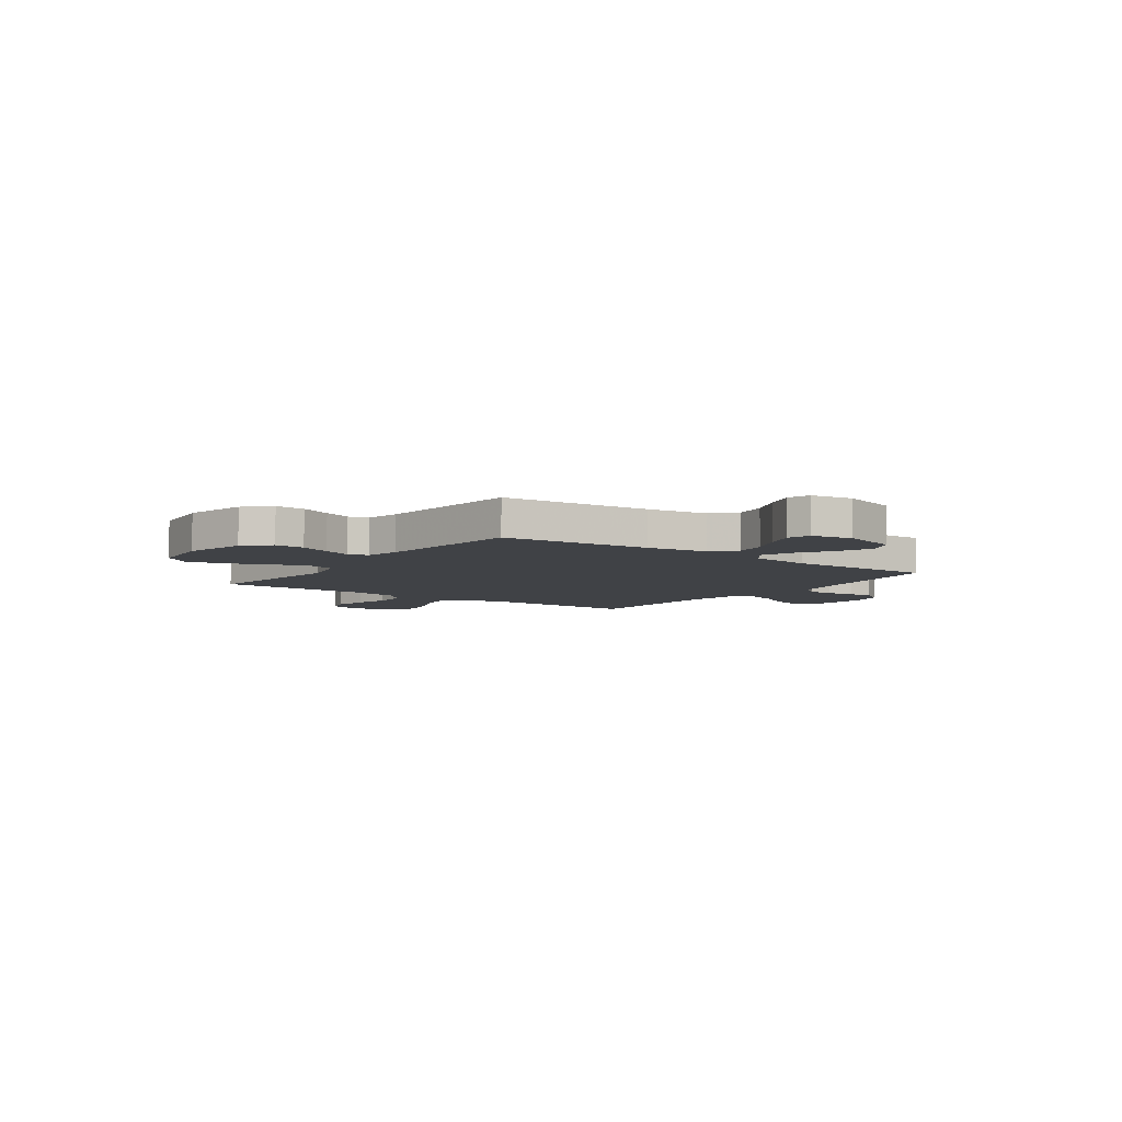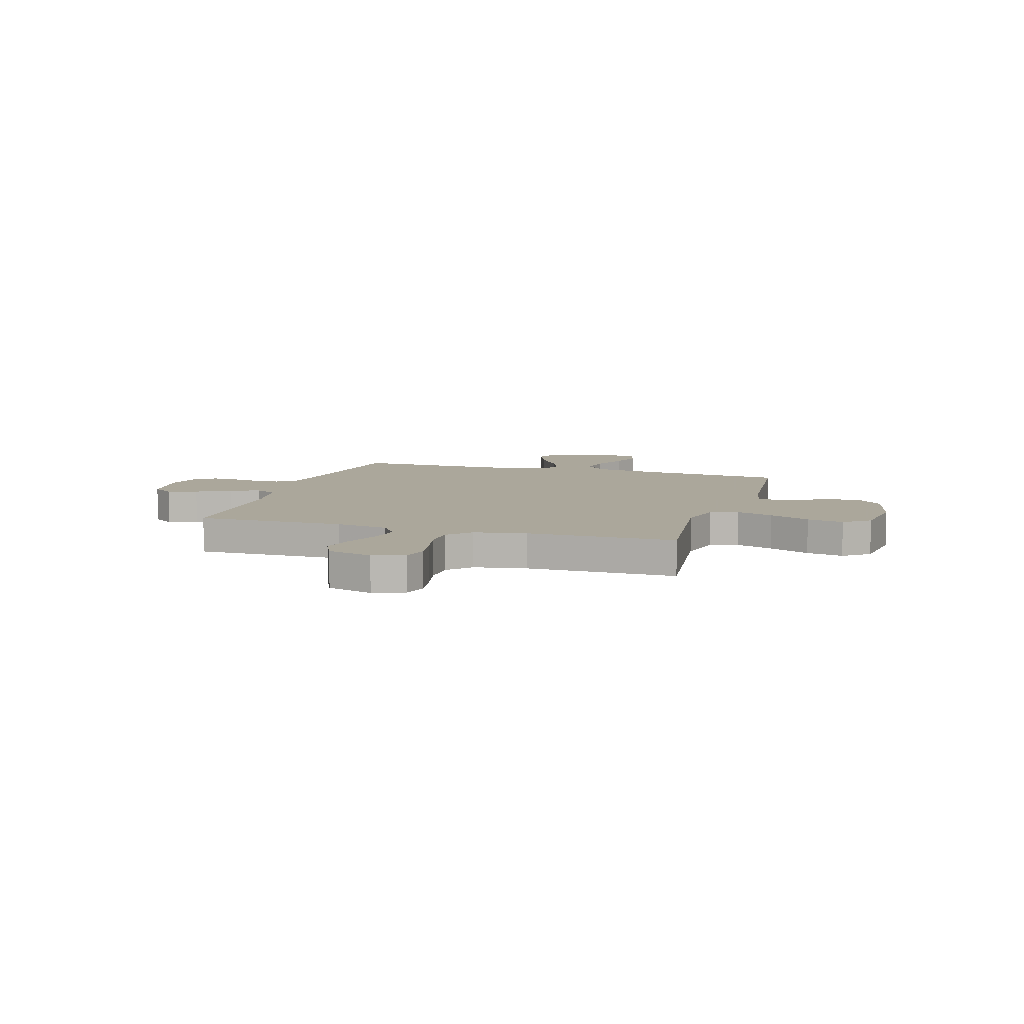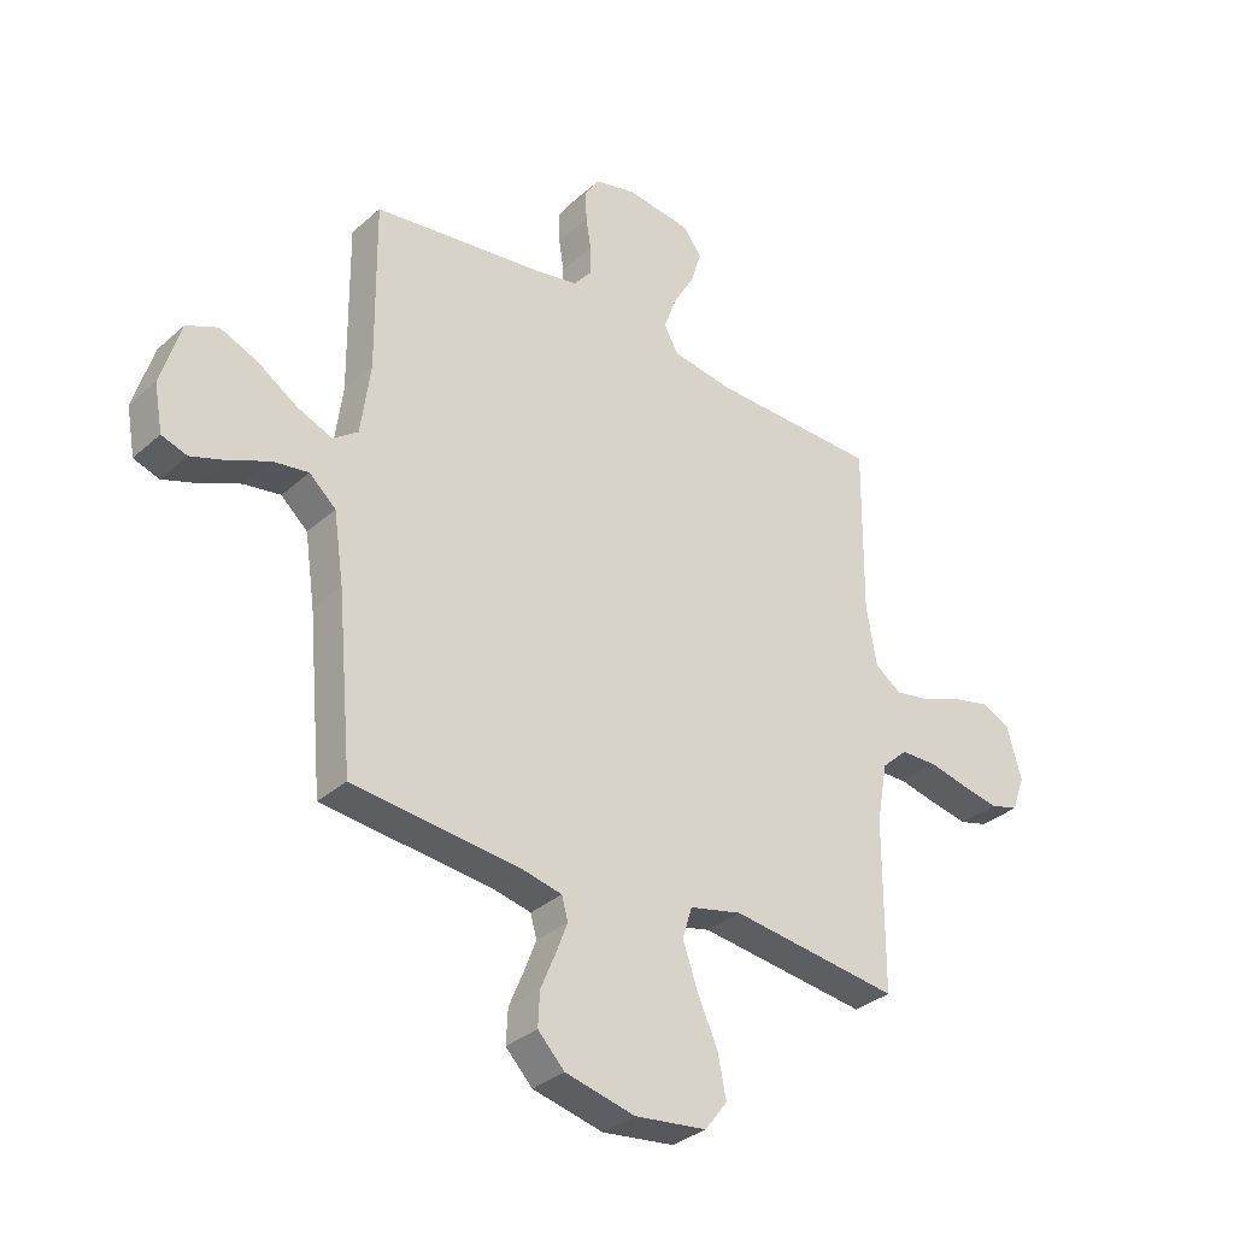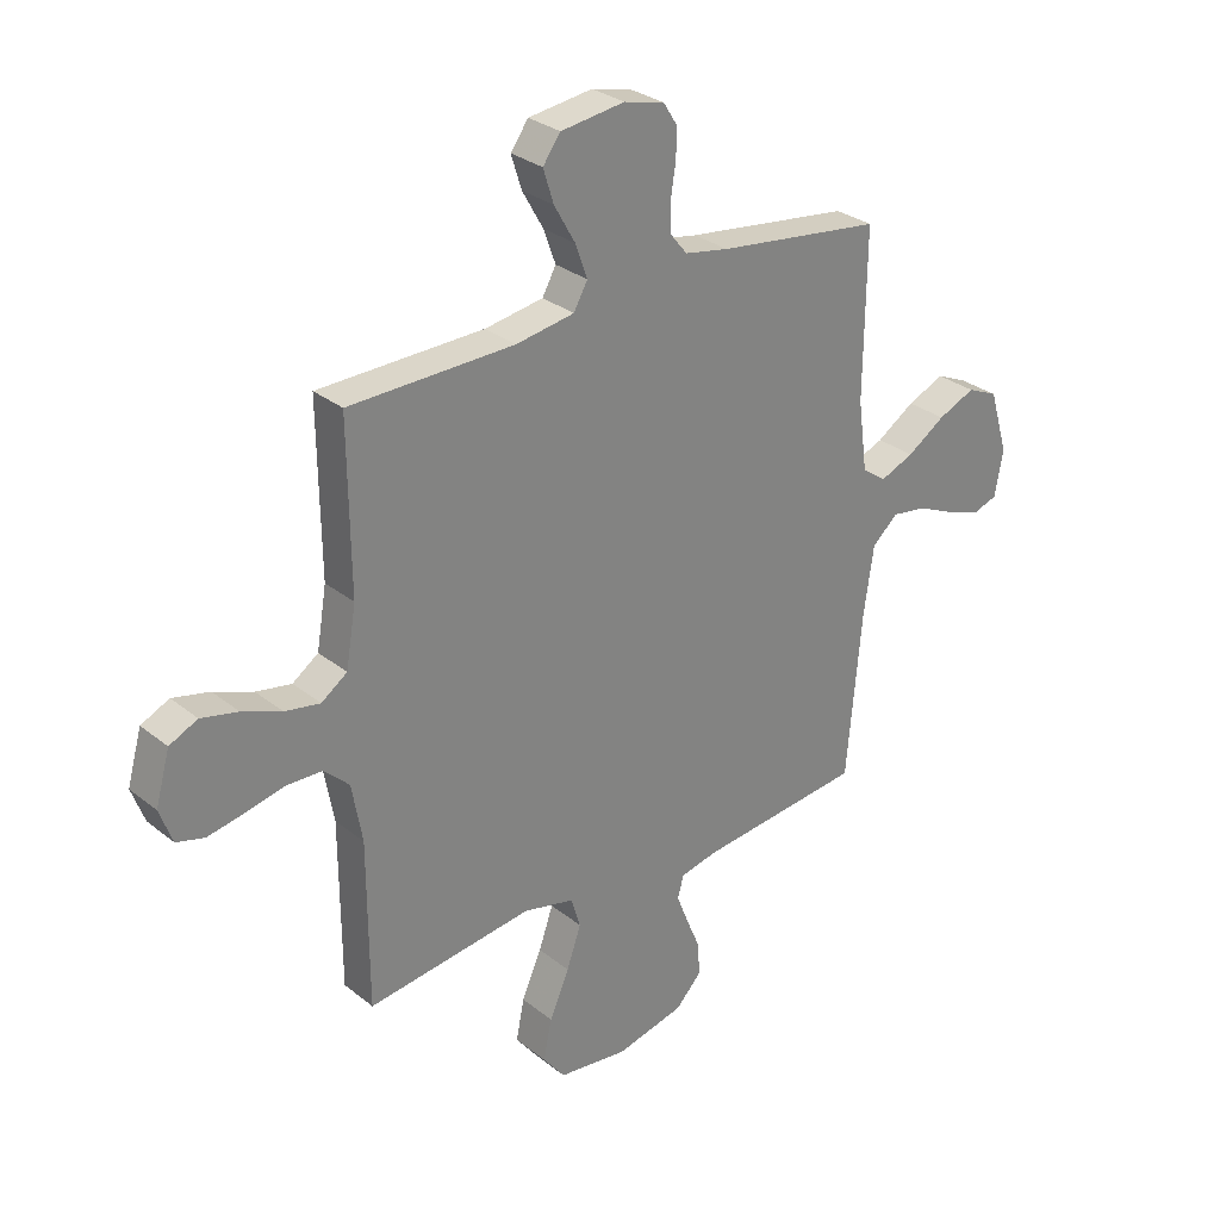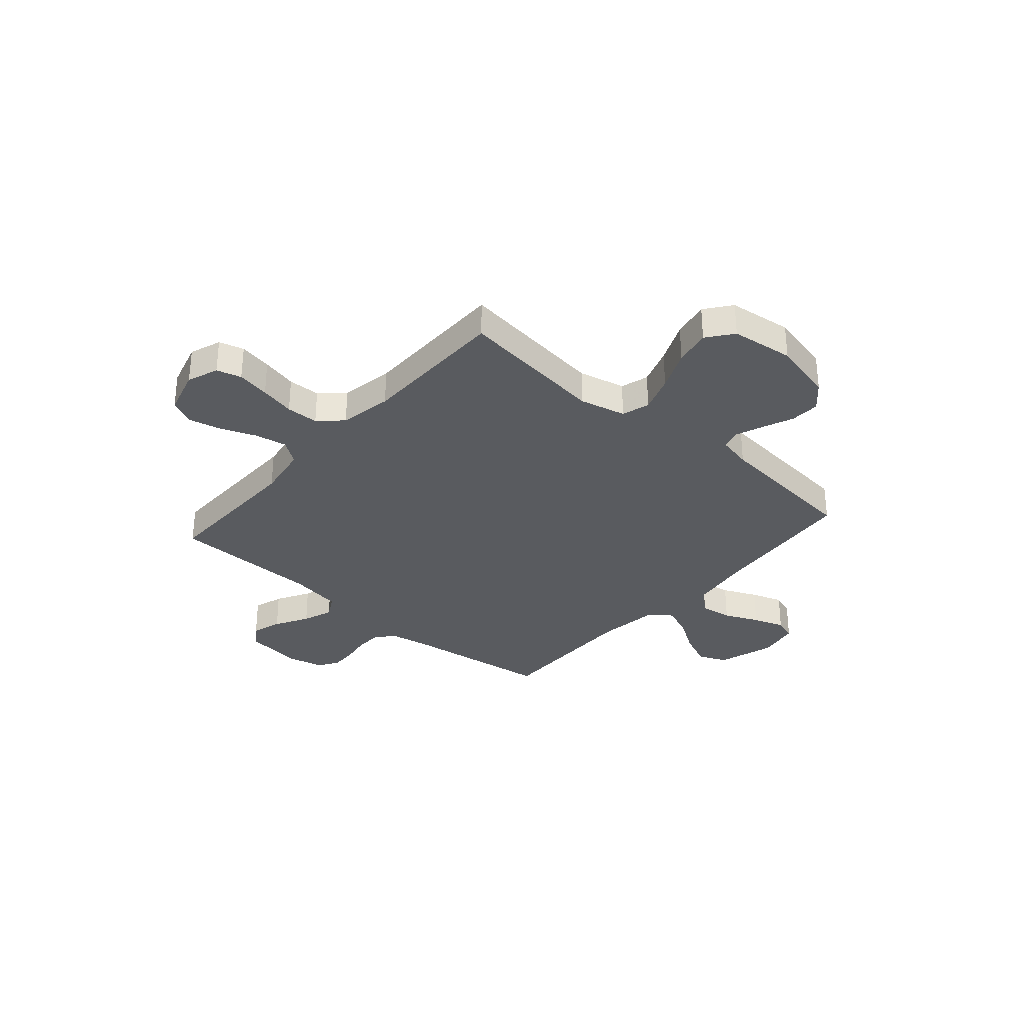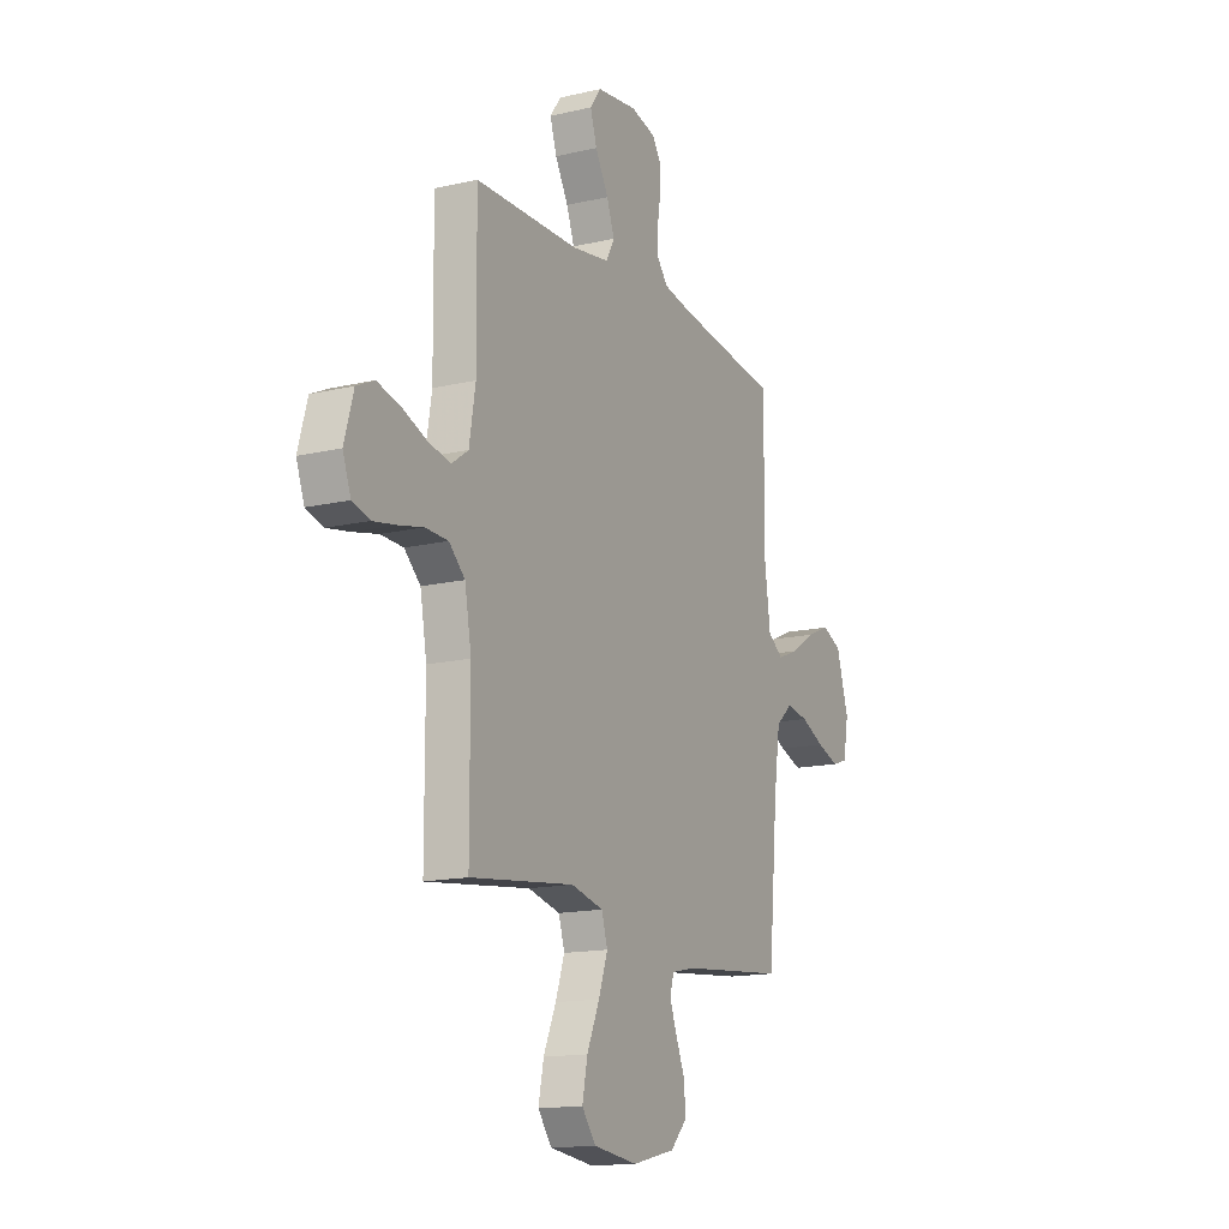
<metadata>
{"format":"obj","ext":"obj","renderer":"f3d","projection":"perspective","resolution":1024,"background":"white","views":[{"elev":-6.3,"azim":-125.9,"up":"+Y"},{"elev":8.2,"azim":107.1,"up":"+Y"},{"elev":-33.2,"azim":-39.7,"up":"+Z"},{"elev":29.5,"azim":139.3,"up":"+Z"},{"elev":-32.5,"azim":138.9,"up":"+Y"},{"elev":-15.0,"azim":116.6,"up":"+Z"}]}
</metadata>
<code>
v 0.5 0.07 0.5
v 0.497 0.07 0.2
v 0.515 0.07 0.093
v 0.562 0.07 0.06
v 0.626 0.07 0.072
v 0.697 0.07 0.1
v 0.764 0.07 0.116
v 0.815 0.07 0.092
v 0.841 0.07 0
v 0.818 0.07 -0.063
v 0.768 0.07 -0.077
v 0.702 0.07 -0.065
v 0.631 0.07 -0.049
v 0.566 0.07 -0.051
v 0.52 0.07 -0.094
v 0.501 0.07 -0.2
v 0.5 0.07 -0.5
v 0.2 0.07 -0.463
v 0.107 0.07 -0.485
v 0.09 0.07 -0.541
v 0.116 0.07 -0.616
v 0.152 0.07 -0.698
v 0.167 0.07 -0.772
v 0.127 0.07 -0.824
v 0 0.07 -0.84
v -0.124 0.07 -0.811
v -0.171 0.07 -0.762
v -0.168 0.07 -0.702
v -0.142 0.07 -0.64
v -0.121 0.07 -0.585
v -0.132 0.07 -0.545
v -0.2 0.07 -0.53
v -0.5 0.07 -0.5
v -0.527 0.07 -0.2
v -0.545 0.07 -0.077
v -0.592 0.07 -0.035
v -0.656 0.07 -0.045
v -0.725 0.07 -0.076
v -0.788 0.07 -0.098
v -0.833 0.07 -0.083
v -0.848 0.07 0
v -0.813 0.07 0.115
v -0.757 0.07 0.14
v -0.689 0.07 0.111
v -0.62 0.07 0.066
v -0.558 0.07 0.041
v -0.514 0.07 0.073
v -0.497 0.07 0.2
v -0.5 0.07 0.5
v -0.2 0.07 0.54
v -0.12 0.07 0.555
v -0.089 0.07 0.593
v -0.088 0.07 0.645
v -0.097 0.07 0.702
v -0.099 0.07 0.755
v -0.073 0.07 0.796
v 0 0.07 0.814
v 0.116 0.07 0.799
v 0.148 0.07 0.755
v 0.129 0.07 0.695
v 0.091 0.07 0.628
v 0.069 0.07 0.567
v 0.094 0.07 0.522
v 0.2 0.07 0.505
v 0.5 0 0.5
v 0.497 0 0.2
v 0.515 0 0.093
v 0.562 0 0.06
v 0.626 0 0.072
v 0.697 0 0.1
v 0.764 0 0.116
v 0.815 0 0.092
v 0.841 0 0
v 0.818 0 -0.063
v 0.768 0 -0.077
v 0.702 0 -0.065
v 0.631 0 -0.049
v 0.566 0 -0.051
v 0.52 0 -0.094
v 0.501 0 -0.2
v 0.5 0 -0.5
v 0.2 0 -0.463
v 0.107 0 -0.485
v 0.09 0 -0.541
v 0.116 0 -0.616
v 0.152 0 -0.698
v 0.167 0 -0.772
v 0.127 0 -0.824
v 0 0 -0.84
v -0.124 0 -0.811
v -0.171 0 -0.762
v -0.168 0 -0.702
v -0.142 0 -0.64
v -0.121 0 -0.585
v -0.132 0 -0.545
v -0.2 0 -0.53
v -0.5 0 -0.5
v -0.527 0 -0.2
v -0.545 0 -0.077
v -0.592 0 -0.035
v -0.656 0 -0.045
v -0.725 0 -0.076
v -0.788 0 -0.098
v -0.833 0 -0.083
v -0.848 0 0
v -0.813 0 0.115
v -0.757 0 0.14
v -0.689 0 0.111
v -0.62 0 0.066
v -0.558 0 0.041
v -0.514 0 0.073
v -0.497 0 0.2
v -0.5 0 0.5
v -0.2 0 0.54
v -0.12 0 0.555
v -0.089 0 0.593
v -0.088 0 0.645
v -0.097 0 0.702
v -0.099 0 0.755
v -0.073 0 0.796
v 0 0 0.814
v 0.116 0 0.799
v 0.148 0 0.755
v 0.129 0 0.695
v 0.091 0 0.628
v 0.069 0 0.567
v 0.094 0 0.522
v 0.2 0 0.505
f 59 60 61
f 58 59 61
f 57 58 61
f 56 57 61
f 55 56 61
f 54 55 61
f 53 54 61
f 52 53 61 62
f 51 52 62 63
f 48 49 50
f 51 63 64
f 50 51 64
f 48 50 64
f 47 48 64
f 43 44 45
f 42 43 45
f 41 42 45
f 40 41 45
f 39 40 45
f 38 39 45
f 37 38 45
f 36 37 45 46
f 64 1 2
f 47 64 2
f 46 47 2
f 36 46 2
f 35 36 2
f 27 28 29
f 26 27 29
f 25 26 29
f 24 25 29
f 23 24 29
f 22 23 29
f 21 22 29
f 20 21 29 30
f 19 20 30 31
f 16 17 18
f 15 16 18 19
f 11 12 13
f 10 11 13
f 9 10 13
f 8 9 13
f 7 8 13
f 6 7 13
f 5 6 13
f 4 5 13 14
f 3 4 14 15
f 19 31 32
f 15 19 32
f 3 15 32
f 2 3 32
f 35 2 32
f 34 35 32
f 32 33 34
f 125 124 123
f 125 123 122
f 125 122 121
f 125 121 120
f 125 120 119
f 125 119 118
f 125 118 117
f 126 125 117 116
f 127 126 116 115
f 114 113 112
f 128 127 115
f 128 115 114
f 128 114 112
f 128 112 111
f 109 108 107
f 109 107 106
f 109 106 105
f 109 105 104
f 109 104 103
f 109 103 102
f 109 102 101
f 110 109 101 100
f 66 65 128
f 66 128 111
f 66 111 110
f 66 110 100
f 66 100 99
f 93 92 91
f 93 91 90
f 93 90 89
f 93 89 88
f 93 88 87
f 93 87 86
f 93 86 85
f 94 93 85 84
f 95 94 84 83
f 82 81 80
f 83 82 80 79
f 77 76 75
f 77 75 74
f 77 74 73
f 77 73 72
f 77 72 71
f 77 71 70
f 77 70 69
f 78 77 69 68
f 79 78 68 67
f 96 95 83
f 96 83 79
f 96 79 67
f 96 67 66
f 96 66 99
f 96 99 98
f 98 97 96
f 1 65 66 2
f 2 66 67 3
f 3 67 68 4
f 4 68 69 5
f 5 69 70 6
f 6 70 71 7
f 7 71 72 8
f 8 72 73 9
f 9 73 74 10
f 10 74 75 11
f 11 75 76 12
f 12 76 77 13
f 13 77 78 14
f 14 78 79 15
f 15 79 80 16
f 16 80 81 17
f 17 81 82 18
f 18 82 83 19
f 19 83 84 20
f 20 84 85 21
f 21 85 86 22
f 22 86 87 23
f 23 87 88 24
f 24 88 89 25
f 25 89 90 26
f 26 90 91 27
f 27 91 92 28
f 28 92 93 29
f 29 93 94 30
f 30 94 95 31
f 31 95 96 32
f 32 96 97 33
f 33 97 98 34
f 34 98 99 35
f 35 99 100 36
f 36 100 101 37
f 37 101 102 38
f 38 102 103 39
f 39 103 104 40
f 40 104 105 41
f 41 105 106 42
f 42 106 107 43
f 43 107 108 44
f 44 108 109 45
f 45 109 110 46
f 46 110 111 47
f 47 111 112 48
f 48 112 113 49
f 49 113 114 50
f 50 114 115 51
f 51 115 116 52
f 52 116 117 53
f 53 117 118 54
f 54 118 119 55
f 55 119 120 56
f 56 120 121 57
f 57 121 122 58
f 58 122 123 59
f 59 123 124 60
f 60 124 125 61
f 61 125 126 62
f 62 126 127 63
f 63 127 128 64
f 64 128 65 1

</code>
